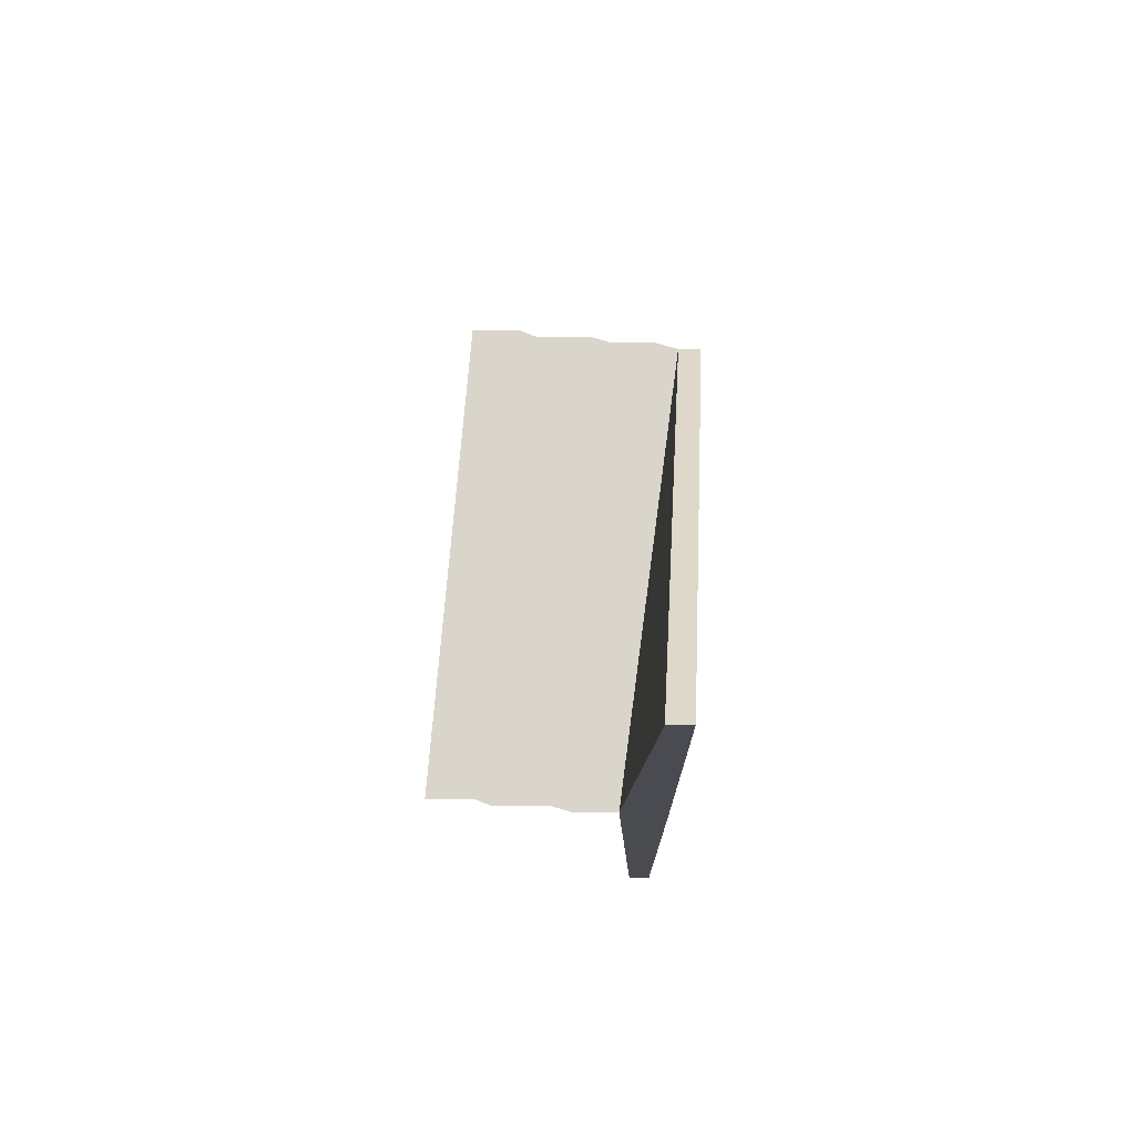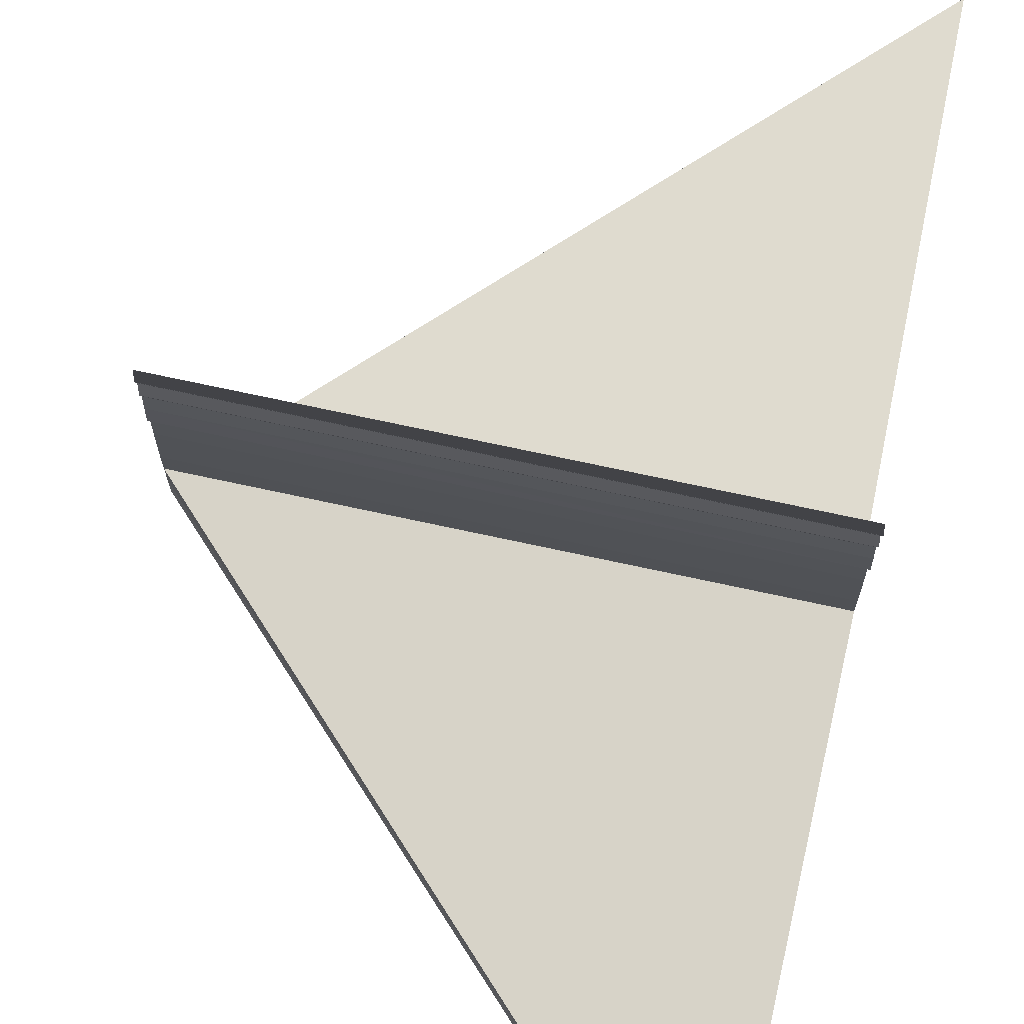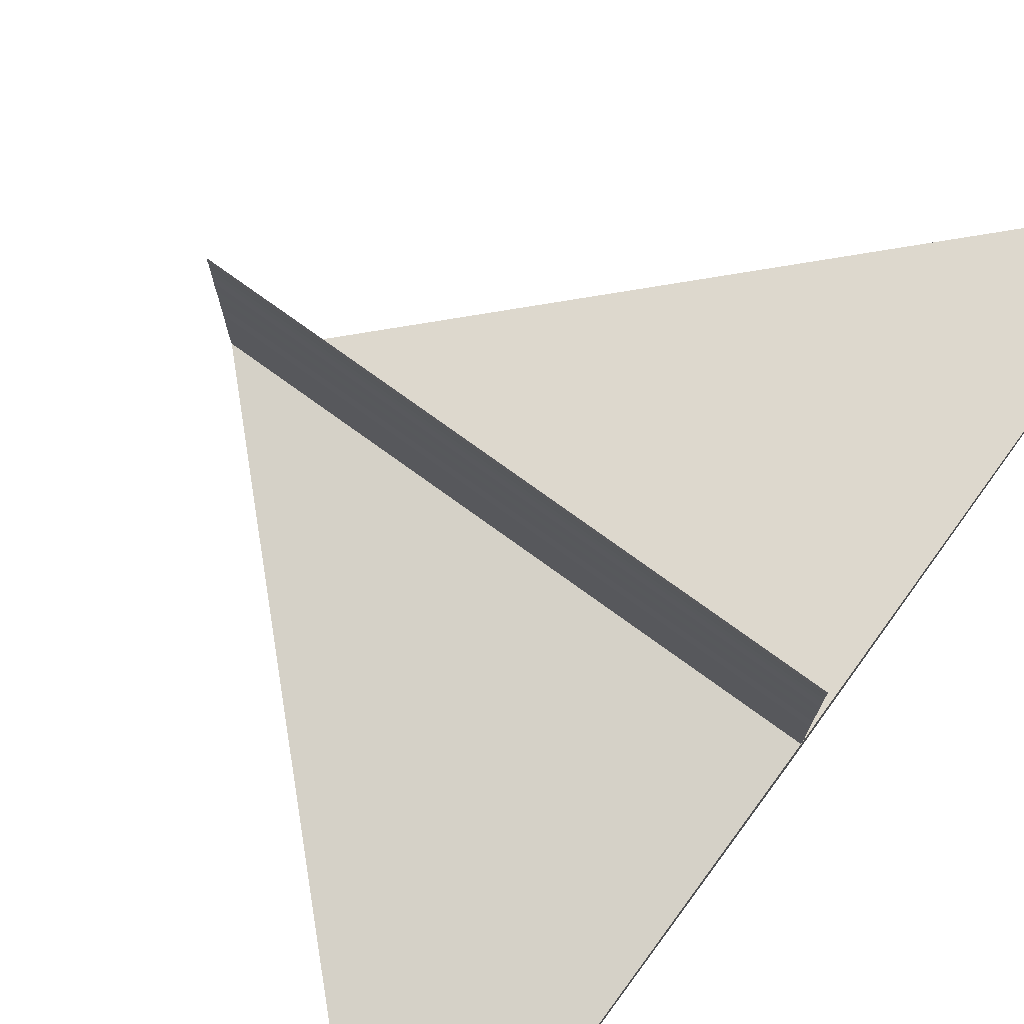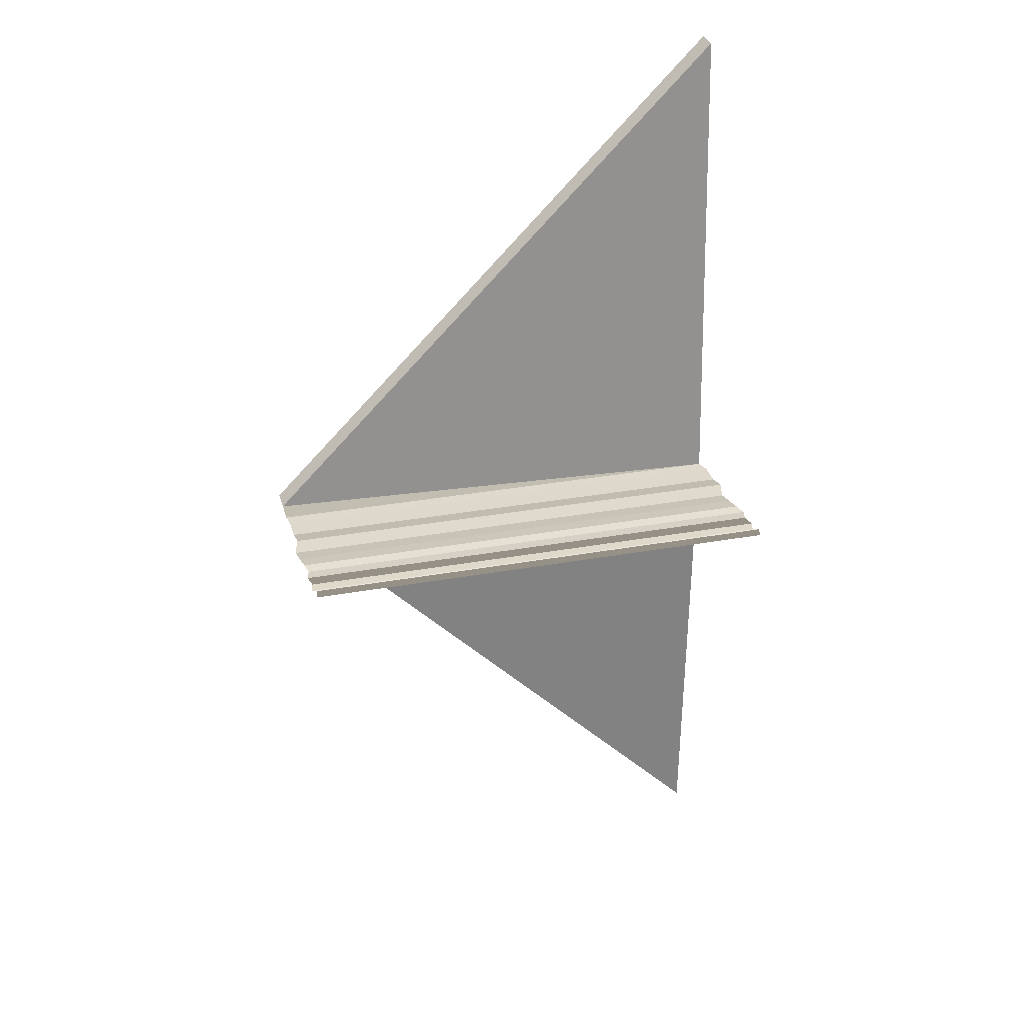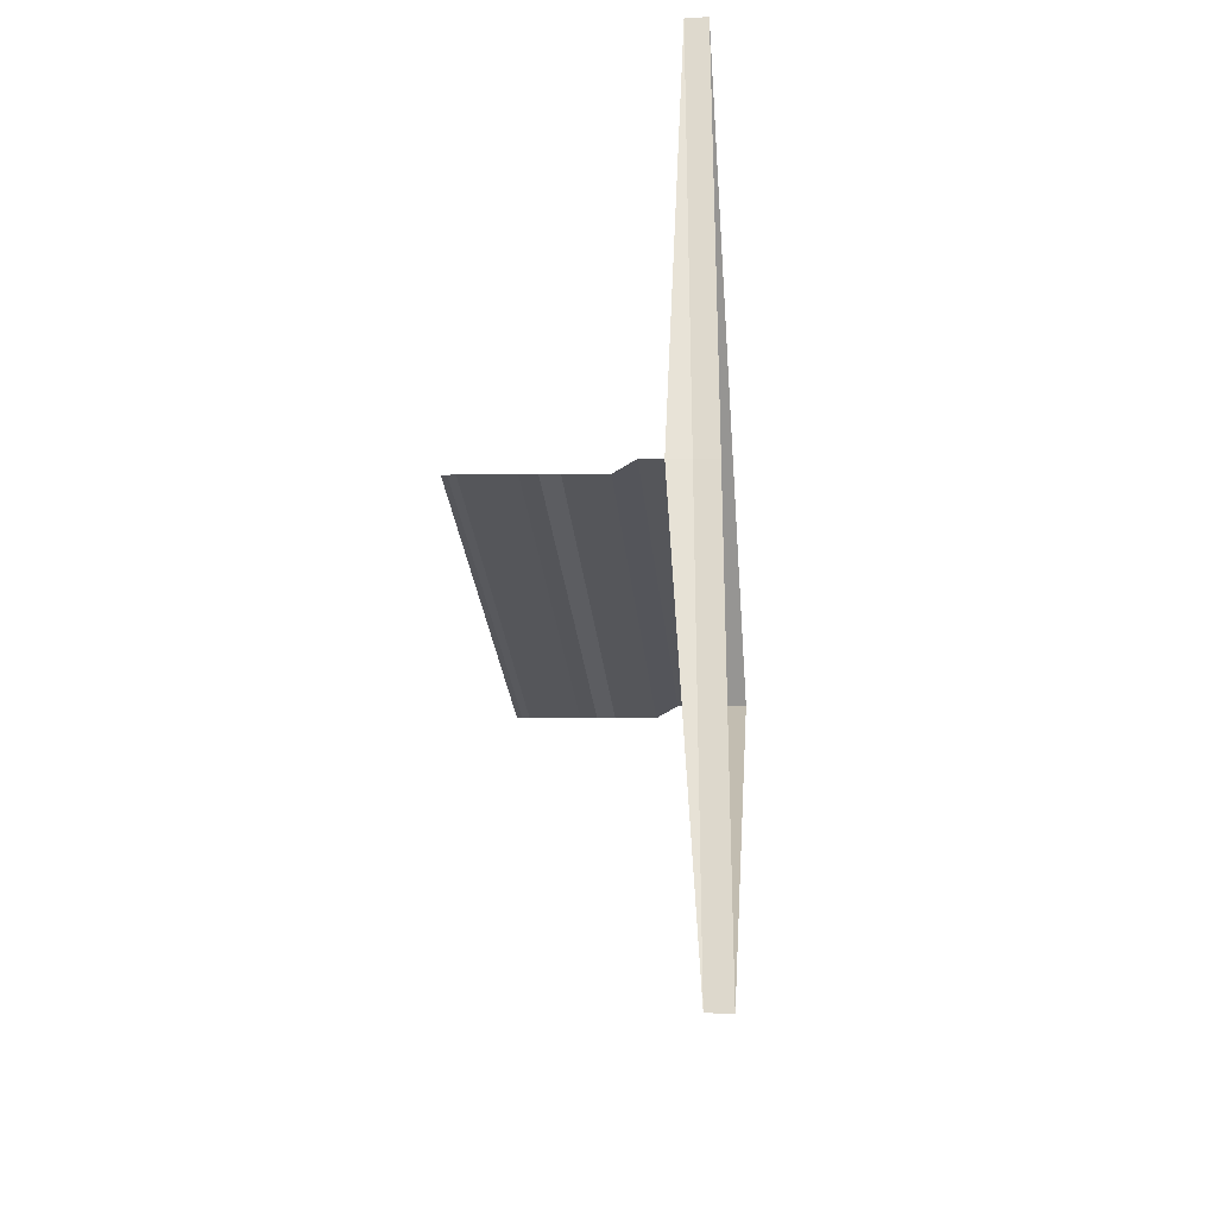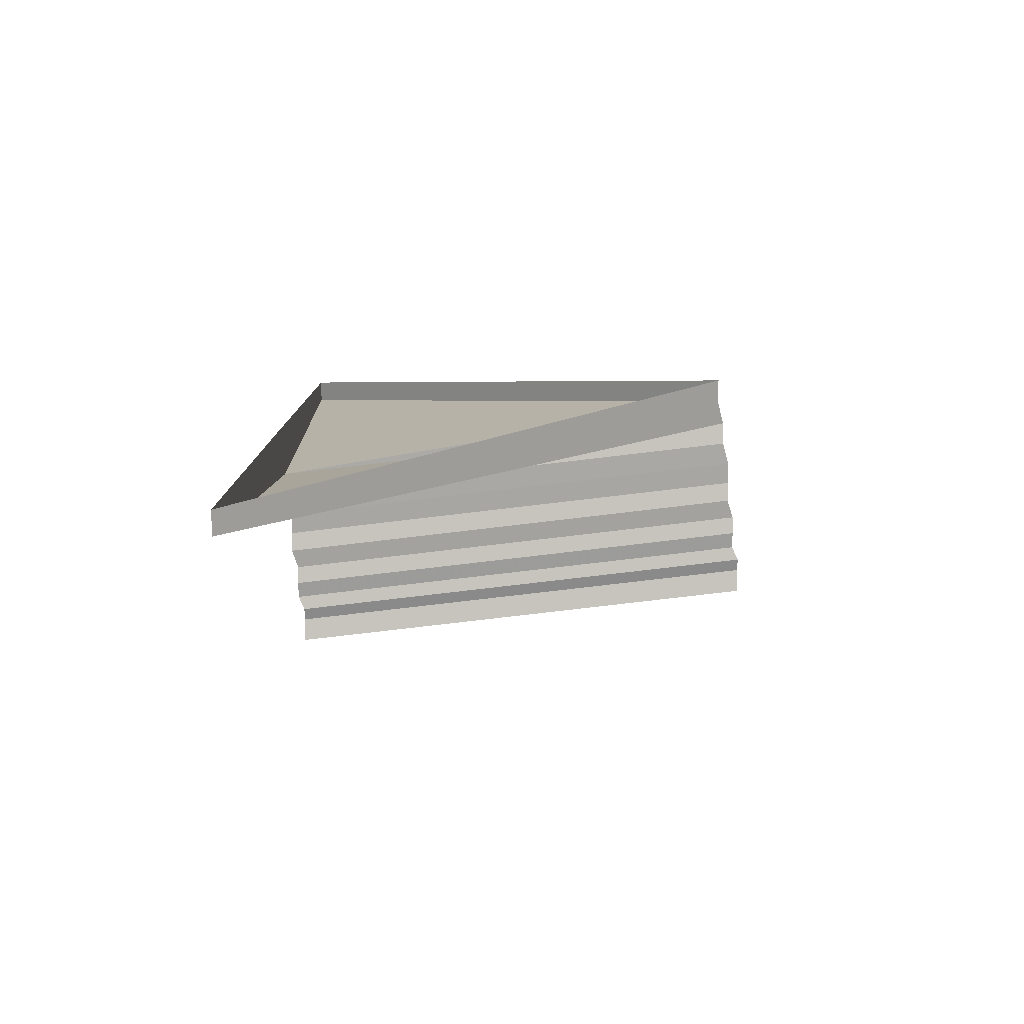
<metadata>
{"format":"obj","ext":"obj","renderer":"f3d","projection":"perspective","resolution":1024,"background":"white","views":[{"elev":75.2,"azim":94.8,"up":"+Y"},{"elev":73.2,"azim":12.3,"up":"+Z"},{"elev":76.1,"azim":35.8,"up":"+Z"},{"elev":26.7,"azim":-15.8,"up":"+Y"},{"elev":-26.8,"azim":95.6,"up":"+Y"},{"elev":-79.7,"azim":-173.3,"up":"+Y"}]}
</metadata>
<code>
o 10526
v 2160 1876 9.5
v 2160 1876 9.5
v 2160 1876 9.5
v 2160 1876 9.5
v 2160 1876 9.5
v 2160 1877 9.5
v 2160 1876 9.5
v 2160 1877 9.5
v 2160 1877 9.5
v 2160 1876 9.5
v 2160 1876 9.501
v 2160 1876 9.501
v 2160 1876 9.5
v 2160 1876 9.5
v 2160 1876 9.5
v 2160 1876 9.5
v 2160 1877 9.5
v 2160 1876 9.5
v 2160 1876 9.5
v 2160 1876 9.5
v 2160 1876 9.5
v 2160 1876 9.501
v 2160 1876 9.5
v 2160 1876 9.501
v 2160 1876 9.5
v 2160 1876 9.5
v 2160 1876 9.5
v 2160 1876 9.5
v 2160 1876 9.5
v 2160 1876 9.5
v 2160 1877 9.5
v 2160 1876 9.5
v 2160 1877 9.5
v 2160 1876 9.5
v 2160 1876 9.5
v 2160 1876 9.501
v 2160 1876 9.501
v 2160 1876 9.501
v 2160 1876 9.501
v 2160 1876 9.501
v 2160 1876 9.501
v 2160 1876 9.501
v 2160 1876 9.501
v 2160 1876 9.501
v 2160 1876 9.501
v 2160 1876 9.501
v 2160 1876 9.501
v 2160 1876 9.502
v 2160 1876 9.501
v 2160 1876 9.502
v 2160 1876 9.501
v 2160 1876 9.501
v 2160 1876 9.502
v 2160 1876 9.501
v 2160 1876 9.502
v 2160 1876 9.502
v 2160 1876 9.502
v 2160 1876 9.502
v 2160 1876 9.502
v 2160 1876 9.502
v 2160 1876 9.502
v 2160 1876 9.502
v 2160 1876 9.502
v 2160 1876 9.502
v 2160 1876 9.502
v 2160 1876 9.502
v 2160 1876 9.502
v 2160 1876 9.503
v 2160 1876 9.502
v 2160 1876 9.503
v 2160 1876 9.502
v 2160 1876 9.502
v 2160 1876 9.503
v 2160 1876 9.502
v 2160 1876 9.503
v 2160 1876 9.503
v 2160 1876 9.503
v 2160 1876 9.503
v 2160 1876 9.503
v 2160 1876 9.503
v 2160 1876 9.503
v 2160 1876 9.503
v 2160 1876 9.503
v 2160 1876 9.503
v 2160 1876 9.503
v 2160 1876 9.503
v 2160 1876 9.503
v 2160 1876 9.503
v 2160 1876 9.503
v 2160 1876 9.503
v 2160 1876 9.503
v 2160 1876 9.503
v 2160 1876 9.503
v 2160 1876 9.503
v 2160 1876 9.503
v 2160 1876 9.503
v 2160 1876 9.503
v 2160 1876 9.504
v 2160 1876 9.503
v 2160 1876 9.504
v 2160 1876 9.503
v 2160 1876 9.503
v 2160 1876 9.504
v 2160 1876 9.503
v 2160 1876 9.504
v 2160 1876 9.504
v 2160 1876 9.504
v 2160 1876 9.504
v 2160 1876 9.504
v 2160 1876 9.504
v 2160 1876 9.504
v 2160 1876 9.504
v 2160 1876 9.504
v 2160 1876 9.504
v 2160 1876 9.504
v 2160 1876 9.504
v 2160 1876 9.504
v 2160 1876 9.504
v 2160 1876 9.504
v 2160 1876 9.504
v 2160 1876 9.504
v 2160 1876 9.504
v 2160 1876 9.504
v 2160 1876 9.504
v 2160 1876 9.504
v 2160 1876 9.504
v 2160 1876 9.504
v 2160 1876 9.504
v 2160 1876 9.504
v 2160 1876 9.504
v 2160 1876 9.504
v 2160 1876 9.504
v 2160 1876 9.504
v 2160 1876 9.504
v 2160 1876 9.504
v 2160 1876 9.504
v 2160 1876 9.504
v 2160 1876 9.504
v 2160 1876 9.504
v 2160 1876 9.504
v 2160 1876 9.504
v 2160 1876 9.504
v 2160 1876 9.504
v 2160 1876 9.504
v 2160 1876 9.504
f 1 2 3
f 3 4 5
f 2 6 4
f 7 2 4
f 4 8 9
f 4 9 10
f 11 10 12
f 13 14 11
f 13 15 16
f 17 18 16
f 19 18 20
f 19 21 22
f 22 23 24
f 25 26 20
f 27 28 26
f 29 30 25
f 31 32 33
f 33 34 35
f 36 37 38
f 38 39 40
f 41 42 43
f 43 44 45
f 46 47 48
f 48 49 50
f 51 52 53
f 53 54 55
f 56 57 58
f 58 59 60
f 61 62 63
f 63 64 65
f 66 67 68
f 68 69 70
f 71 72 73
f 73 74 75
f 76 77 78
f 78 79 80
f 81 82 83
f 83 84 85
f 86 87 88
f 88 89 90
f 91 92 93
f 93 94 95
f 96 97 98
f 98 99 100
f 101 102 103
f 103 104 105
f 106 107 108
f 108 109 110
f 111 112 113
f 113 114 115
f 116 117 118
f 118 119 120
f 121 122 123
f 123 124 125
f 126 127 128
f 128 129 130
f 131 132 133
f 133 134 135
f 136 137 138
f 138 139 140
f 141 142 143
f 143 144 145

</code>
